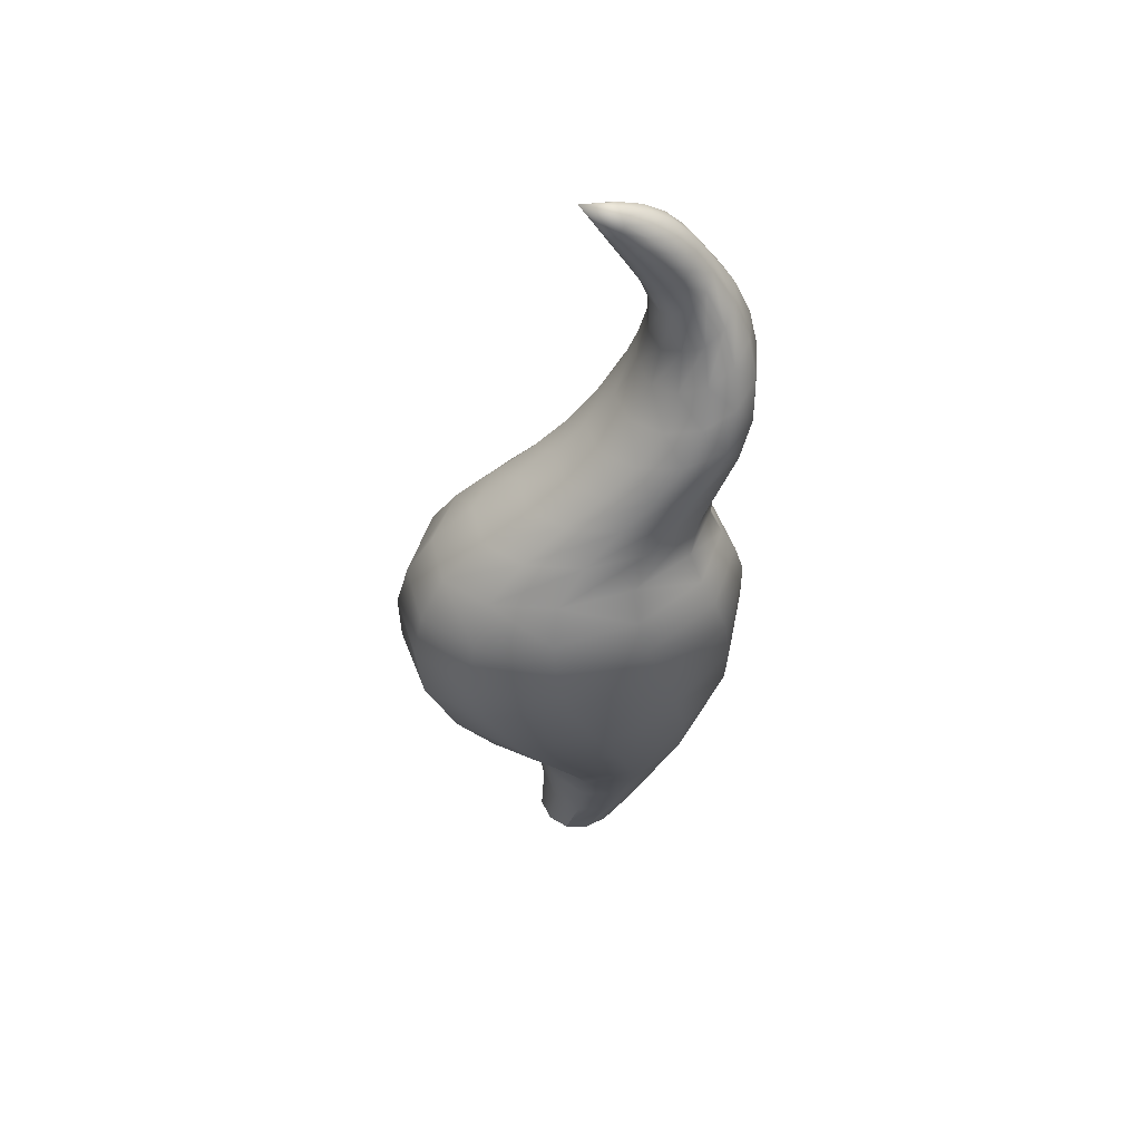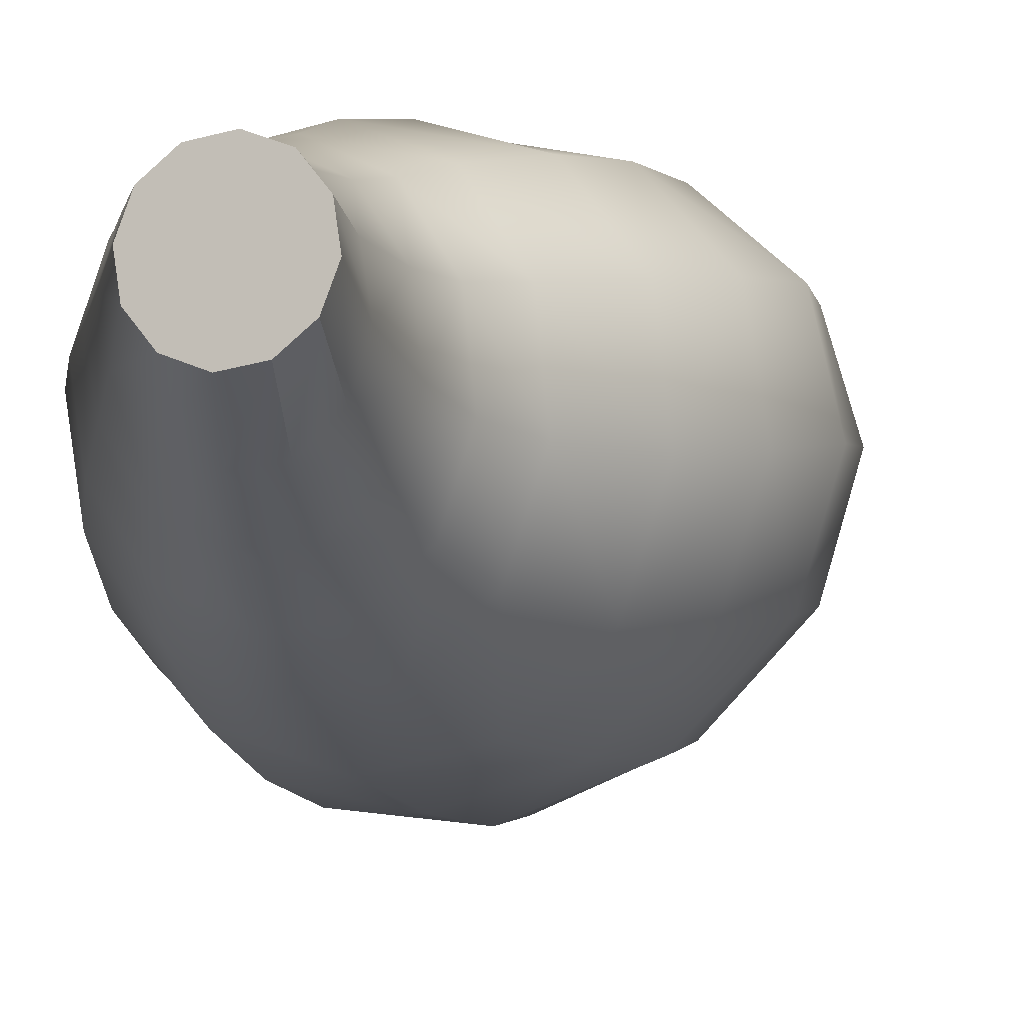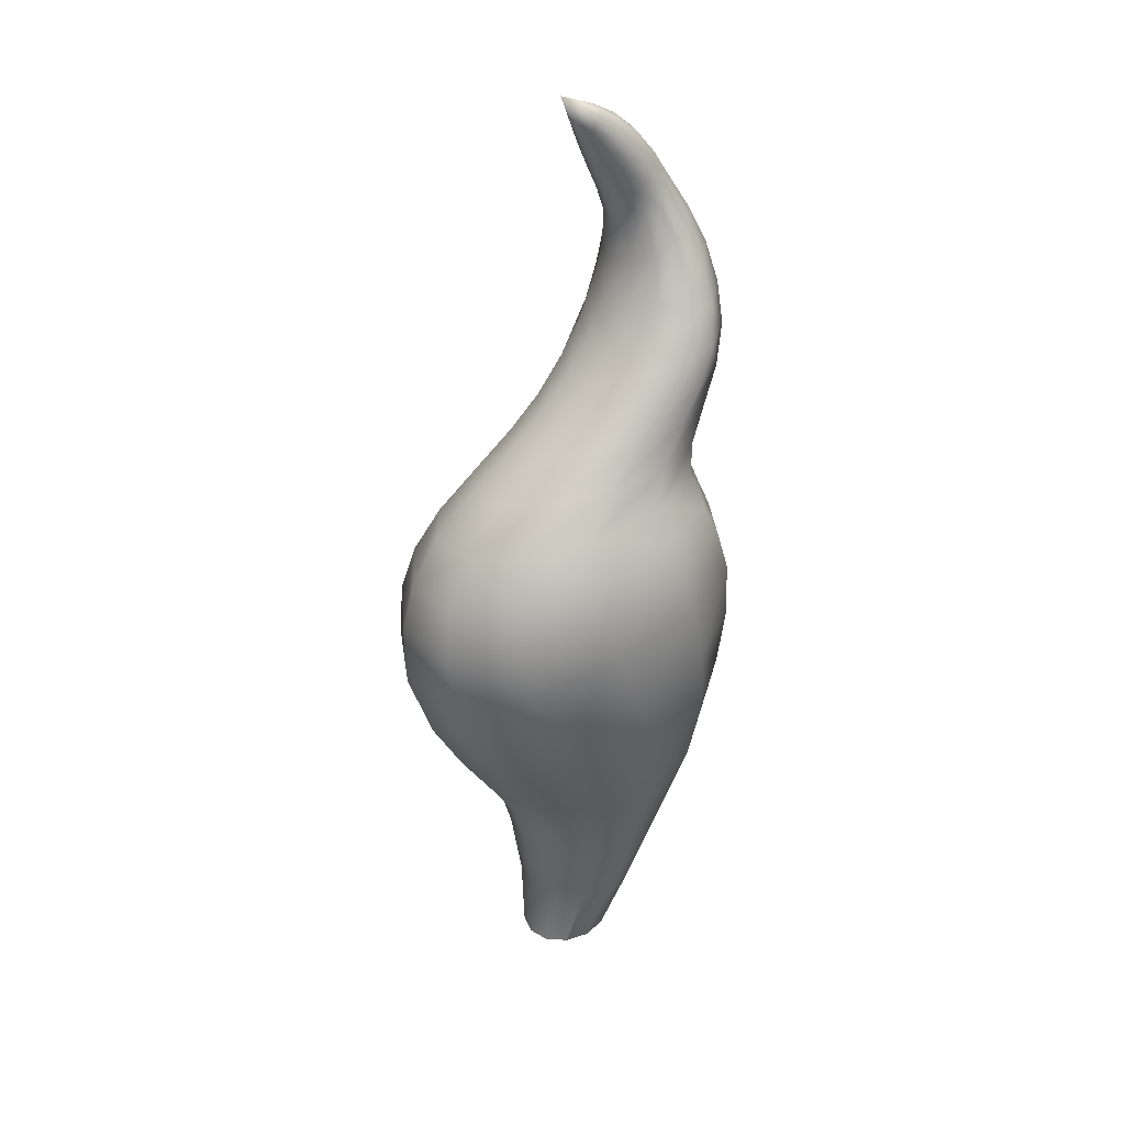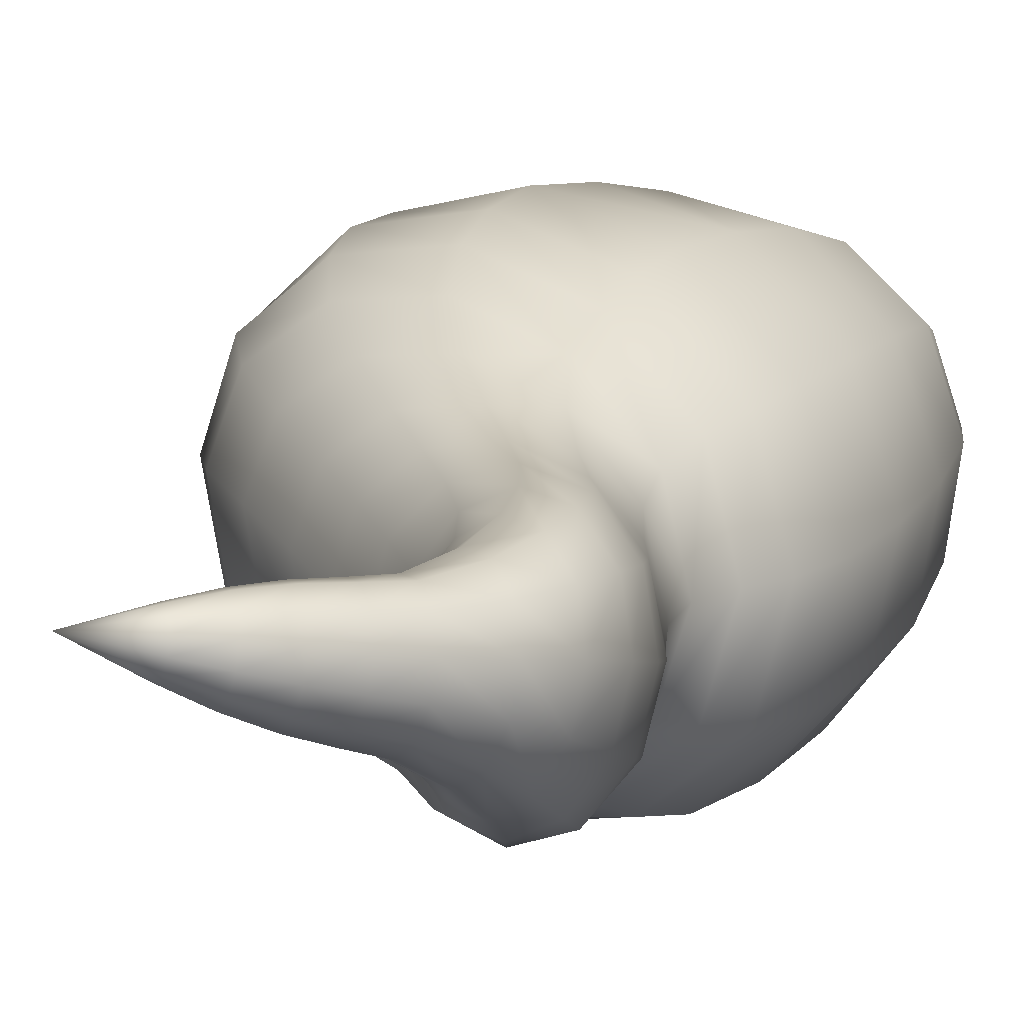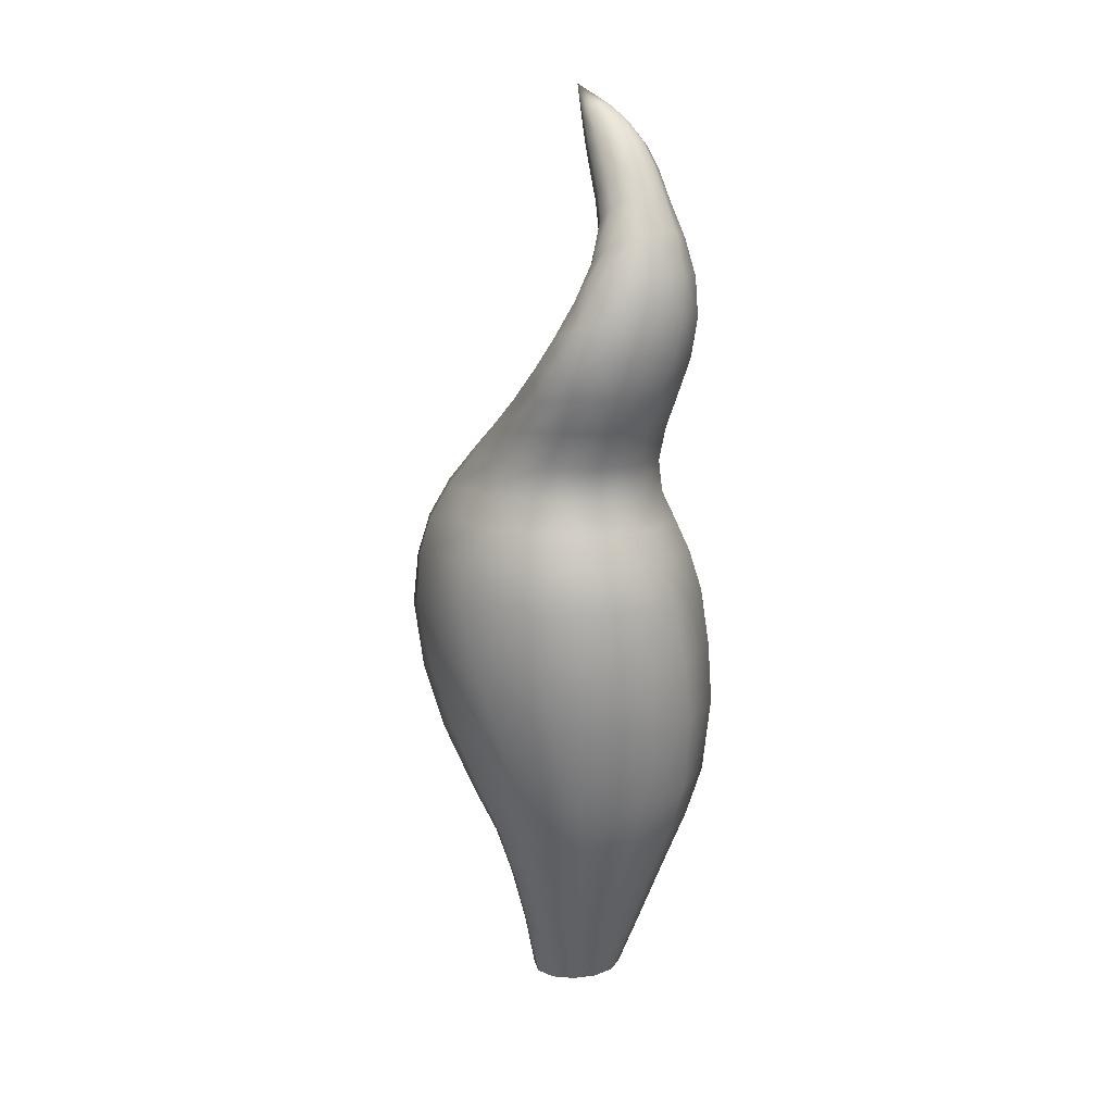
<metadata>
{"format":"obj","ext":"obj","renderer":"f3d","projection":"perspective","resolution":1024,"background":"white","views":[{"elev":53.1,"azim":147.2,"up":"+Y"},{"elev":-11.0,"azim":10.7,"up":"+Z"},{"elev":29.2,"azim":124.8,"up":"+Y"},{"elev":7.4,"azim":-156.9,"up":"+Z"},{"elev":18.8,"azim":-138.6,"up":"+Y"}]}
</metadata>
<code>
g default
v -53.09 527.2 -46.94
v -65.81 536.1 -47.96
v -78.19 543 -40.48
v -86.72 546.3 -26.54
v -89.12 545 -10.07
v -84.8 539.2 4.569
v -74.88 530.5 13.76
v -62.1 521.3 15.01
v -49.93 514.1 7.895
v -41.43 510.9 -5.761
v -39.13 512.7 -22.51
v -43.37 518.7 -37.67
v 2.825 627.2 3.729
v -50.36 551.7 -35.95
v -43.63 567.9 -30.99
v -34.99 582.7 -25.81
v -25.36 596 -19.21
v -15.23 608 -11.25
v -59.45 559.5 -36.19
v -51.6 575.6 -30.9
v -41.91 589.9 -25.46
v -30.81 602 -18.74
v -18.83 612.1 -10.85
v -68.1 565.6 -30.13
v -59.12 581.6 -25.06
v -48.36 595.6 -20.01
v -35.86 606.7 -14.19
v -22.12 615.3 -7.738
v -73.96 568.6 -19.33
v -64.14 584.5 -15.05
v -52.61 598.2 -10.91
v -39.13 608.9 -6.772
v -24.23 616.8 -2.763
v -75.37 567.5 -6.712
v -65.22 583.4 -3.519
v -53.44 597.2 -0.6081
v -39.7 608 1.523
v -24.59 616.2 2.748
v -72.09 562.5 4.113
v -62.18 578.6 6.218
v -50.65 592.6 8.052
v -37.43 604.2 8.468
v -23.04 613.6 7.289
v -64.89 555.1 10.54
v -55.77 571.3 11.77
v -45.01 585.8 12.78
v -32.9 598.5 12.14
v -20.05 609.7 9.688
v -55.77 547.1 10.85
v -47.76 563.5 11.69
v -38.07 578.5 12.4
v -27.39 592.4 11.66
v -16.44 605.6 9.265
v -47.19 540.7 4.963
v -40.31 557.4 5.995
v -31.65 572.7 7.089
v -22.41 587.6 7.109
v -13.18 602.3 6.15
v -41.39 537.9 -5.579
v -35.41 554.5 -3.878
v -27.56 570 -1.989
v -19.27 585.4 -0.2867
v -11.12 600.8 1.184
v -40.04 539.2 -18.31
v -34.36 555.8 -15.4
v -26.78 571.2 -12.27
v -18.75 586.4 -8.575
v -10.78 601.5 -4.313
v -43.29 544.3 -29.41
v -37.35 560.7 -25.35
v -29.48 575.9 -20.98
v -20.97 590.3 -15.48
v -12.3 604.1 -8.85
v 38.03 390.8 -58.63
v 0.1101 396.6 -74.73
v -37.33 399.4 -73.25
v -63.8 399.3 -53.95
v -72.89 396.2 -23.2
v -62.69 390.8 10.23
v -35.75 384.5 37.88
v 0.7069 379.3 52.12
v 37.26 375.8 49.45
v 64.47 374.9 31.22
v 75.08 377.5 2.424
v 65.43 383.5 -30.48
v -48.84 504.1 -58.02
v -39.56 480.7 -67.25
v -25.11 458.1 -70.44
v -6.973 436 -67.4
v -65.71 513.4 -60.2
v -60.52 489.6 -71.15
v -50.78 465.1 -78.24
v -36.1 441.6 -78.46
v -82.53 520.6 -51.39
v -81.43 496.5 -61.77
v -75.44 470.9 -70.02
v -64.54 445.6 -73.32
v -94.38 523.9 -34.05
v -96.44 499.3 -41.77
v -92.92 473.3 -48.65
v -84.56 447 -53.24
v -98.19 522 -13.13
v -101.5 497.1 -17.06
v -98.82 471 -21.51
v -91.05 444.8 -25.4
v -92.79 515.7 5.856
v -95.12 490.5 5.915
v -91.59 464.7 4.376
v -83.17 439.1 2.211
v -79.64 506.3 18.29
v -78.93 481.3 21.55
v -73.01 456.2 22.78
v -62.48 431.9 23.36
v -62.4 496.5 20.65
v -57.35 472 25.36
v -47.79 448.3 28.53
v -33.95 425.4 32.32
v -45.74 489.1 12.2
v -36.37 465.2 16.39
v -22.27 442.6 21.51
v -5.15 420.9 27.7
v -34.03 486.1 -4.795
v -20.94 462.8 -2.131
v -3.313 440.9 3.375
v 16.23 419.9 10.57
v -30.66 488.3 -26.01
v -16.06 465.5 -26.38
v 3.081 444 -22.37
v 23.84 423 -15.39
v -36.35 494.9 -45.32
v -23.5 472.2 -50.4
v -5.446 450.6 -49.58
v 14.97 429.3 -44.16
v 13.54 415 -62.61
v -19.24 420.2 -76.13
v -51.42 423.2 -73.19
v -74.05 423.7 -54.29
v -81.64 421.2 -25.84
v -72.89 415.9 3.898
v -49.61 409.4 27.94
v -18 403.8 39.67
v 13.94 400 36.47
v 37.72 399.3 19.5
v 46.69 402.4 -6.999
v 37.81 408.4 -37.19
v 58.4 366.6 -60.71
v 68.35 343.1 -69.92
v 70.64 318.8 -78.58
v 65.61 289.3 -86.91
v 14.06 374.3 -79.07
v 17.11 353.8 -90.06
v 14.81 332.4 -99.12
v 8.341 304.9 -105.6
v -29.8 377.5 -77.46
v -33.13 357.9 -86.85
v -39.75 337.3 -94.22
v -47.41 310.2 -97.81
v -60.83 376.9 -55.4
v -68.14 356.9 -59.85
v -77.5 336.5 -63.54
v -85.78 309.4 -63.74
v -71.42 373.3 -20.04
v -79.54 352.7 -18
v -89.36 332.3 -17.06
v -97.3 305.4 -14.1
v -59.2 367.3 18.67
v -64.72 346.1 27.02
v -72.4 325 32.53
v -78.71 298 38.09
v -27.24 360.5 50.85
v -27.46 338 63.47
v -30.89 315.3 72.22
v -34.63 287 79.01
v 15.65 354.7 67.28
v 22.23 330 81.27
v 23.95 304.6 90.78
v 22.81 273.6 96.75
v 58.25 350.5 63.82
v 71.21 323.1 75.88
v 77.28 294.3 83.2
v 77.69 259.8 86.05
v 89.75 348.4 42.37
v 106.8 318.7 49.52
v 115.1 287.1 52.26
v 115.2 250.1 50.35
v 101.8 350.3 8.951
v 119.5 320 9.64
v 127.6 288.3 7.113
v 126 251.6 0.7558
v 90.53 357 -28.53
v 105.8 329.4 -33.62
v 111.7 300.8 -40.12
v 108.3 267.5 -48.67
v 49.09 249.3 -92.55
v 29.8 208.8 -92.37
v -4.344 264.5 -106.2
v -17.18 220.6 -100.4
v -55.98 269.2 -94.05
v -62.01 223.9 -84.45
v -91.26 268.3 -57.64
v -92.48 223 -47.62
v -101.2 264.8 -7.805
v -100.5 220.6 -0.126
v -82.18 258 43.21
v -82.87 215.6 46.96
v -39.1 246.9 81.67
v -43.77 206.5 80.88
v 16.1 232.2 96.1
v 5.824 193.2 91.3
v 67.57 216.6 81.53
v 51.46 178.9 73.98
v 101.1 206.2 42.1
v 80.31 170 33.43
v 108.8 209.1 -9.621
v 85.44 173.8 -17.41
v 89.9 226.7 -58.1
v 66.9 189.9 -62.91
v 11.72 -0.274 -25.96
v -3.921 1.876 -28.07
v -18.57 3.427 -22.03
v -28.31 3.964 -9.439
v -30.53 3.342 6.319
v -24.63 1.73 21.02
v -12.2 -0.4427 30.73
v 3.439 -2.592 32.85
v 18.09 -4.143 26.8
v 27.83 -4.68 14.22
v 30.05 -4.059 -1.542
v 24.15 -2.446 -16.25
v 4.561 125.4 -69.8
v -25.87 130.3 -71.63
v -54.69 131.6 -56.03
v -74.37 131.1 -26.9
v -79.38 130 8.563
v -67.9 128 41.38
v -42.71 123.8 62.79
v -10.66 117.3 66.27
v 18.96 110.5 50.36
v 37.97 106.9 19
v 41.46 109.6 -18.39
v 29.04 117.2 -50.74
v 11.59 158.7 -81.79
v -25.77 166.1 -85.13
v 41.61 146.3 -58.52
v -61.12 168 -67.95
v -85.22 167.3 -34.34
v -91.26 165.8 7.185
v -76.86 162.8 46.52
v -45.51 156.7 73.09
v -5.949 147.3 78.87
v 30.42 137.2 61.08
v 53.28 131.6 24.33
v 57.01 135 -19.97
v -0.2888 -0.3434 2.24
v 3.88 84.61 -55.51
v 6.268 44.37 -41.99
v -19.92 85.76 -56.45
v -12.98 46.89 -43.86
v 23.46 81.95 -40.7
v 21.49 40.78 -29.18
v -42.24 85.83 -43.95
v -31.18 47.63 -34.3
v -57.61 85.45 -21.07
v -43.66 47.39 -16.08
v -61.81 84.92 6.814
v -47.11 46.79 6.214
v -53.52 84.32 32.71
v -40.43 45.79 26.79
v -34.64 83.21 49.93
v -25.25 43.76 40.11
v -9.715 81.12 53.28
v -5.501 40.72 42.27
v 13.96 78.6 41.19
v 12.77 38.04 32.98
v 30.01 77.25 15.91
v 25.26 36.88 14.18
v 33.56 78.81 -14.77
v 28.66 37.97 -8.851
g Tree_6
f 1 2 19 14
f 2 3 24 19
f 3 4 29 24
f 4 5 34 29
f 5 6 39 34
f 6 7 44 39
f 7 8 49 44
f 8 9 54 49
f 9 10 59 54
f 10 11 64 59
f 11 12 69 64
f 12 1 14 69
f 18 23 13
f 23 28 13
f 28 33 13
f 33 38 13
f 38 43 13
f 43 48 13
f 48 53 13
f 53 58 13
f 58 63 13
f 63 68 13
f 68 73 13
f 73 18 13
f 17 18 73 72
f 16 17 72 71
f 14 15 70 69
f 15 16 71 70
f 18 17 22 23
f 17 16 21 22
f 16 15 20 21
f 15 14 19 20
f 23 22 27 28
f 22 21 26 27
f 21 20 25 26
f 20 19 24 25
f 28 27 32 33
f 27 26 31 32
f 26 25 30 31
f 25 24 29 30
f 33 32 37 38
f 32 31 36 37
f 31 30 35 36
f 30 29 34 35
f 38 37 42 43
f 37 36 41 42
f 36 35 40 41
f 35 34 39 40
f 43 42 47 48
f 42 41 46 47
f 41 40 45 46
f 40 39 44 45
f 48 47 52 53
f 47 46 51 52
f 46 45 50 51
f 45 44 49 50
f 53 52 57 58
f 52 51 56 57
f 51 50 55 56
f 50 49 54 55
f 58 57 62 63
f 57 56 61 62
f 56 55 60 61
f 55 54 59 60
f 63 62 67 68
f 62 61 66 67
f 61 60 65 66
f 60 59 64 65
f 68 67 72 73
f 67 66 71 72
f 66 65 70 71
f 65 64 69 70
f 86 90 2 1
f 90 94 3 2
f 94 98 4 3
f 98 102 5 4
f 102 106 6 5
f 106 110 7 6
f 110 114 8 7
f 114 118 9 8
f 118 122 10 9
f 122 126 11 10
f 126 130 12 11
f 130 86 1 12
f 93 89 134 135
f 97 93 135 136
f 101 97 136 137
f 105 101 137 138
f 109 105 138 139
f 113 109 139 140
f 117 113 140 141
f 121 117 141 142
f 125 121 142 143
f 129 125 143 144
f 133 129 144 145
f 89 133 145 134
f 88 89 93 92
f 86 87 91 90
f 87 88 92 91
f 92 93 97 96
f 90 91 95 94
f 91 92 96 95
f 96 97 101 100
f 94 95 99 98
f 95 96 100 99
f 100 101 105 104
f 98 99 103 102
f 99 100 104 103
f 104 105 109 108
f 102 103 107 106
f 103 104 108 107
f 108 109 113 112
f 106 107 111 110
f 107 108 112 111
f 112 113 117 116
f 110 111 115 114
f 111 112 116 115
f 116 117 121 120
f 114 115 119 118
f 115 116 120 119
f 120 121 125 124
f 118 119 123 122
f 119 120 124 123
f 124 125 129 128
f 122 123 127 126
f 123 124 128 127
f 128 129 133 132
f 126 127 131 130
f 127 128 132 131
f 89 88 132 133
f 88 87 131 132
f 87 86 130 131
f 135 134 74 75
f 136 135 75 76
f 137 136 76 77
f 138 137 77 78
f 139 138 78 79
f 140 139 79 80
f 141 140 80 81
f 142 141 81 82
f 143 142 82 83
f 144 143 83 84
f 145 144 84 85
f 134 145 85 74
f 75 74 146 150
f 76 75 150 154
f 77 76 154 158
f 78 77 158 162
f 79 78 162 166
f 80 79 166 170
f 81 80 170 174
f 82 81 174 178
f 83 82 178 182
f 84 83 182 186
f 85 84 186 190
f 74 85 190 146
f 148 149 153 152
f 146 147 151 150
f 147 148 152 151
f 152 153 157 156
f 150 151 155 154
f 151 152 156 155
f 156 157 161 160
f 154 155 159 158
f 155 156 160 159
f 160 161 165 164
f 158 159 163 162
f 159 160 164 163
f 164 165 169 168
f 162 163 167 166
f 163 164 168 167
f 168 169 173 172
f 166 167 171 170
f 167 168 172 171
f 172 173 177 176
f 170 171 175 174
f 171 172 176 175
f 176 177 181 180
f 174 175 179 178
f 175 176 180 179
f 180 181 185 184
f 178 179 183 182
f 179 180 184 183
f 184 185 189 188
f 182 183 187 186
f 183 184 188 187
f 188 189 193 192
f 186 187 191 190
f 187 188 192 191
f 149 148 192 193
f 148 147 191 192
f 147 146 190 191
f 153 149 194 196
f 157 153 196 198
f 161 157 198 200
f 165 161 200 202
f 169 165 202 204
f 173 169 204 206
f 177 173 206 208
f 181 177 208 210
f 185 181 210 212
f 189 185 212 214
f 193 189 214 216
f 149 193 216 194
f 194 195 197 196
f 196 197 199 198
f 198 199 201 200
f 200 201 203 202
f 202 203 205 204
f 204 205 207 206
f 206 207 209 208
f 208 209 211 210
f 210 211 213 212
f 212 213 215 214
f 214 215 217 216
f 195 194 216 217
f 242 243 197 195
f 244 242 195 217
f 243 245 199 197
f 253 244 217 215
f 245 246 201 199
f 246 247 203 201
f 247 248 205 203
f 248 249 207 205
f 249 250 209 207
f 250 251 211 209
f 251 252 213 211
f 252 253 215 213
f 243 242 230 231
f 245 243 231 232
f 246 245 232 233
f 247 246 233 234
f 248 247 234 235
f 249 248 235 236
f 250 249 236 237
f 251 250 237 238
f 252 251 238 239
f 253 252 239 240
f 244 253 240 241
f 242 244 241 230
f 219 218 254
f 220 219 254
f 221 220 254
f 222 221 254
f 223 222 254
f 224 223 254
f 225 224 254
f 226 225 254
f 227 226 254
f 228 227 254
f 229 228 254
f 218 229 254
f 255 256 258 257
f 256 255 259 260
f 257 258 262 261
f 260 259 277 278
f 261 262 264 263
f 263 264 266 265
f 265 266 268 267
f 267 268 270 269
f 269 270 272 271
f 271 272 274 273
f 273 274 276 275
f 275 276 278 277
f 230 255 257 231
f 255 230 241 259
f 231 257 261 232
f 232 261 263 233
f 233 263 265 234
f 234 265 267 235
f 235 267 269 236
f 236 269 271 237
f 237 271 273 238
f 238 273 275 239
f 239 275 277 240
f 240 277 259 241
f 258 256 218 219
f 262 258 219 220
f 264 262 220 221
f 266 264 221 222
f 268 266 222 223
f 270 268 223 224
f 272 270 224 225
f 274 272 225 226
f 276 274 226 227
f 278 276 227 228
f 260 278 228 229
f 256 260 229 218

</code>
